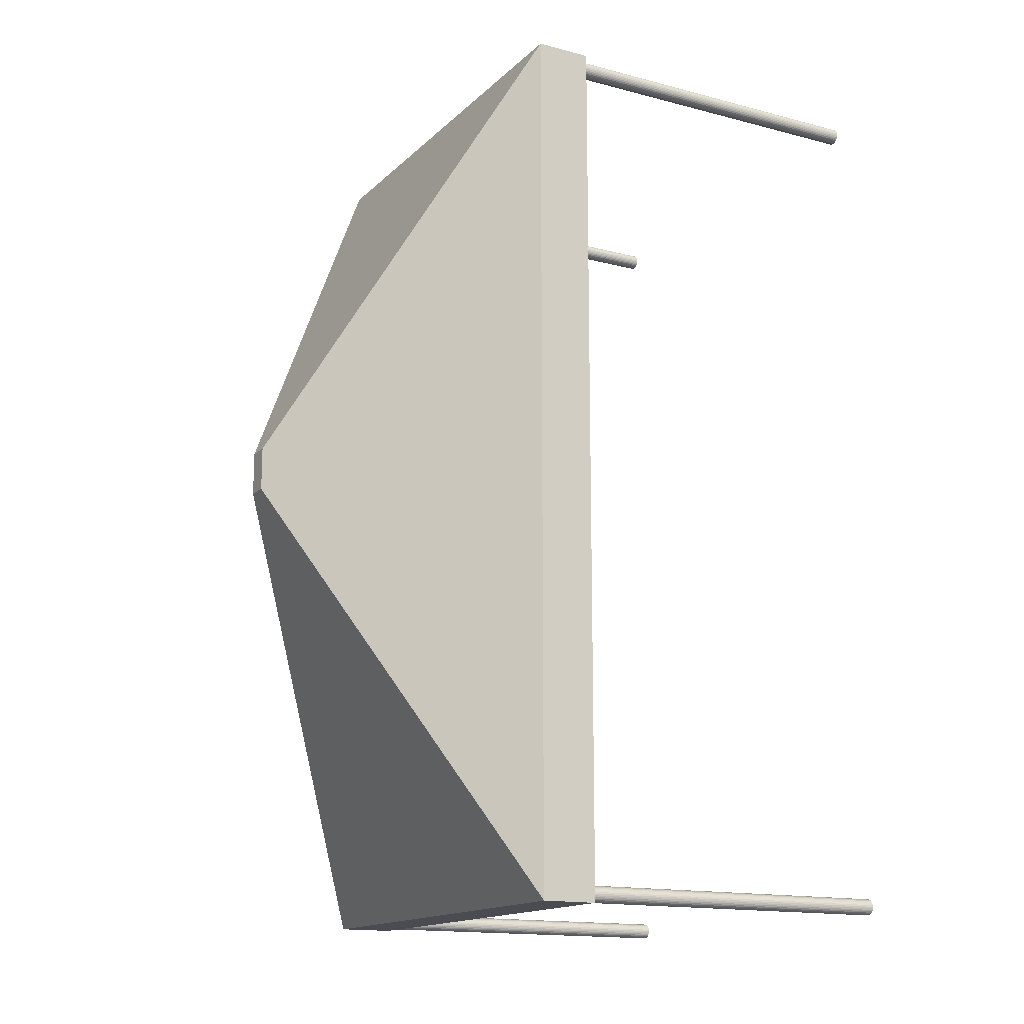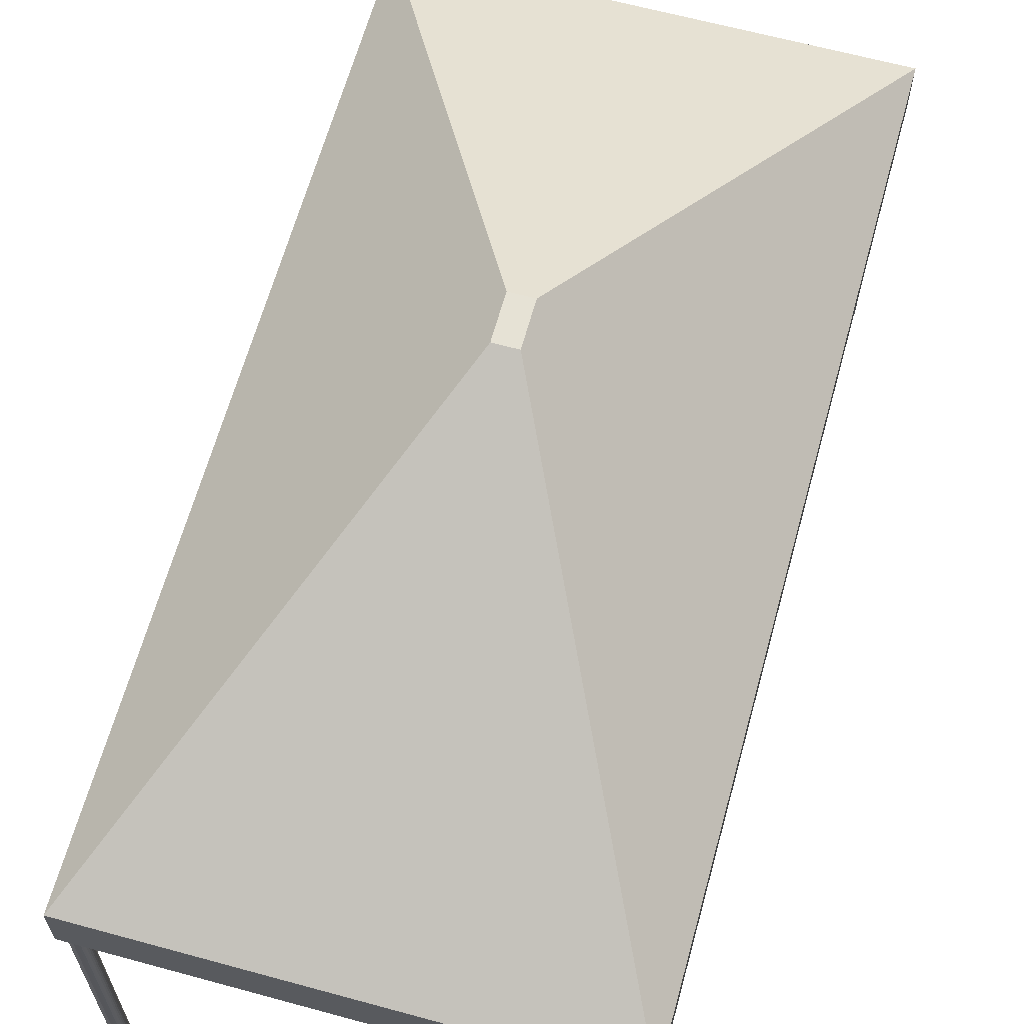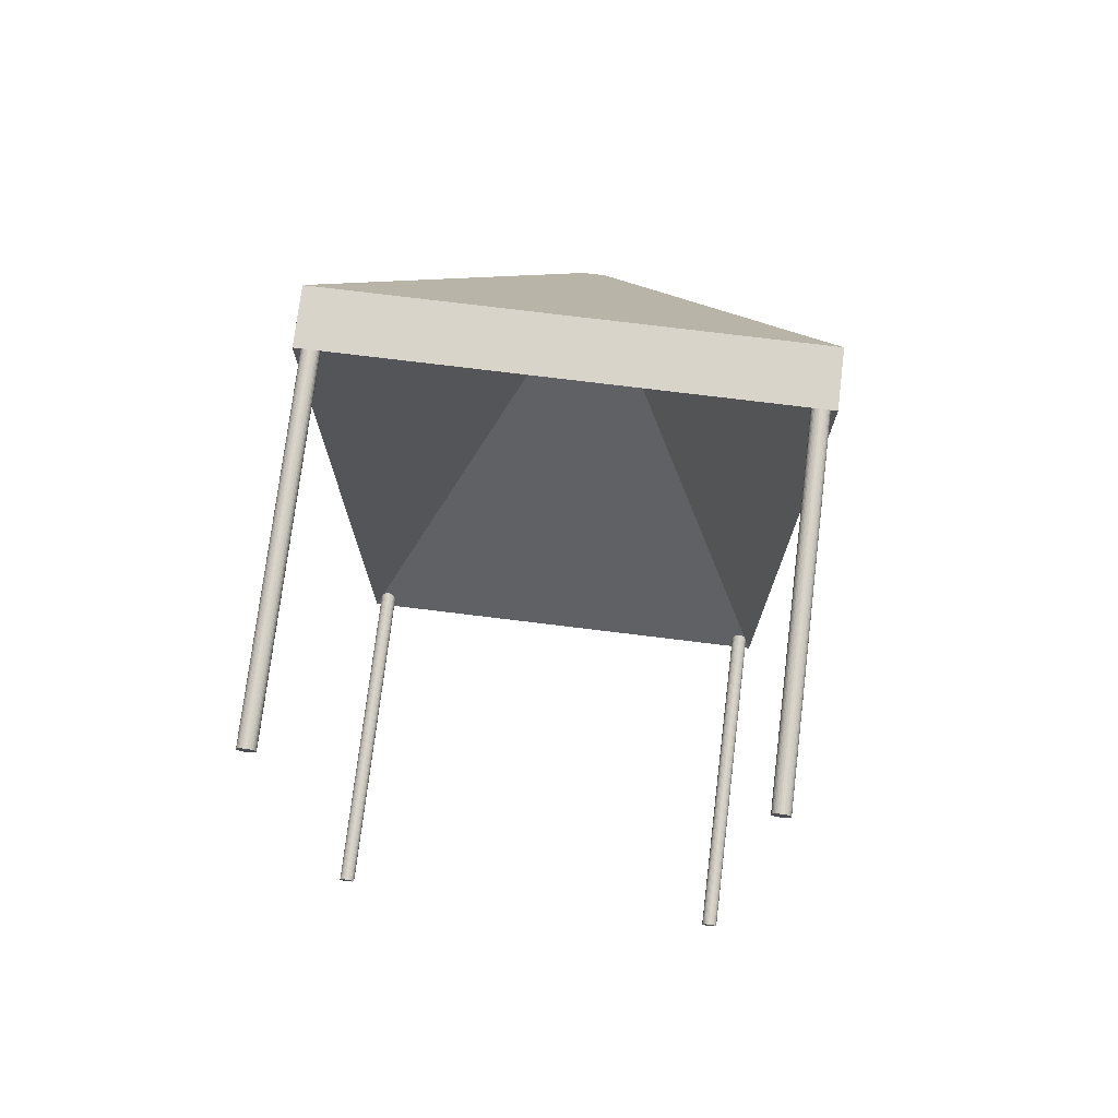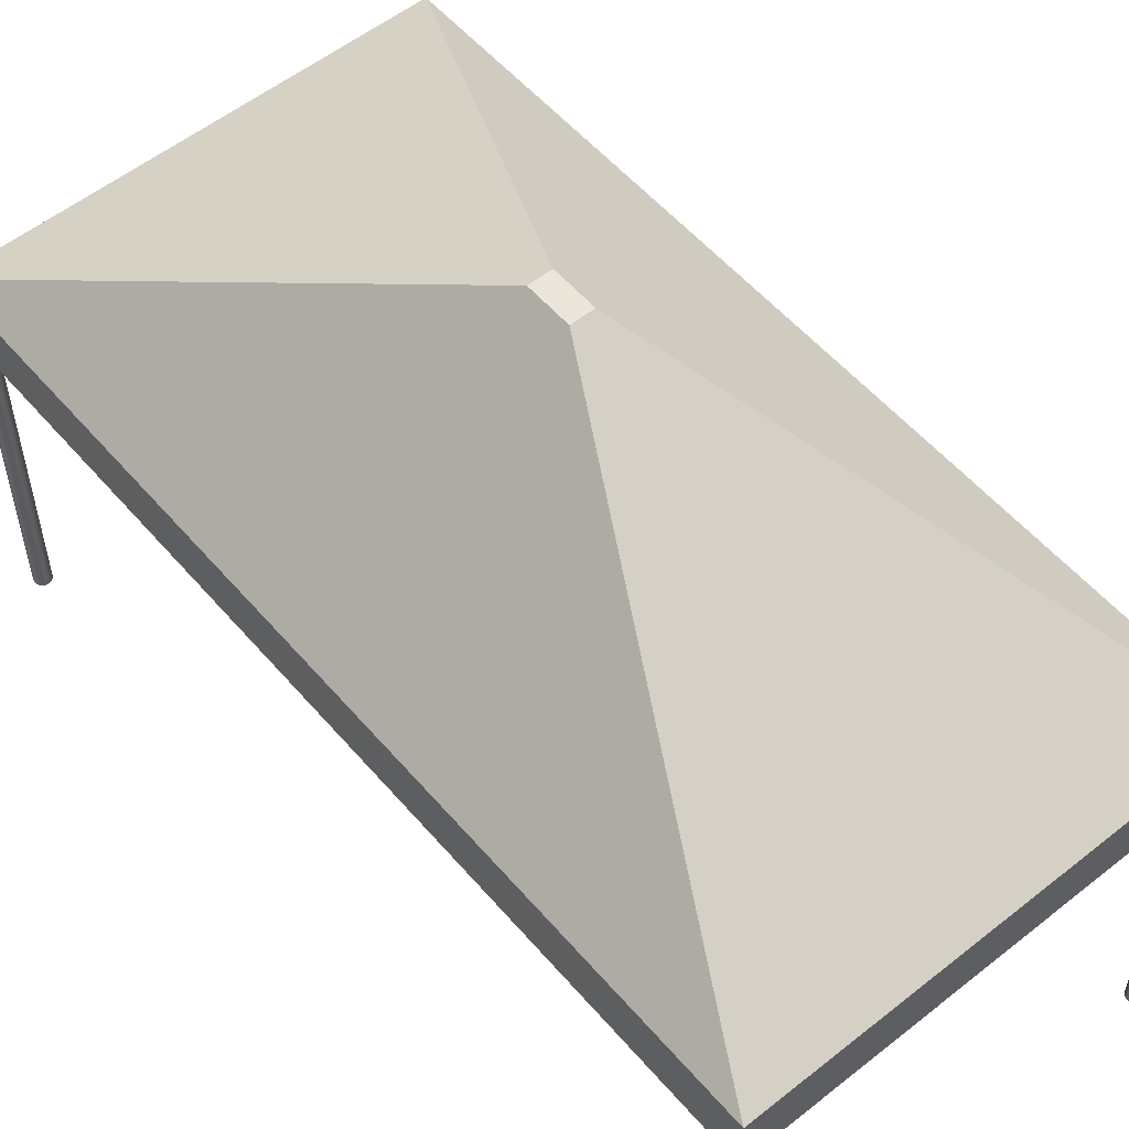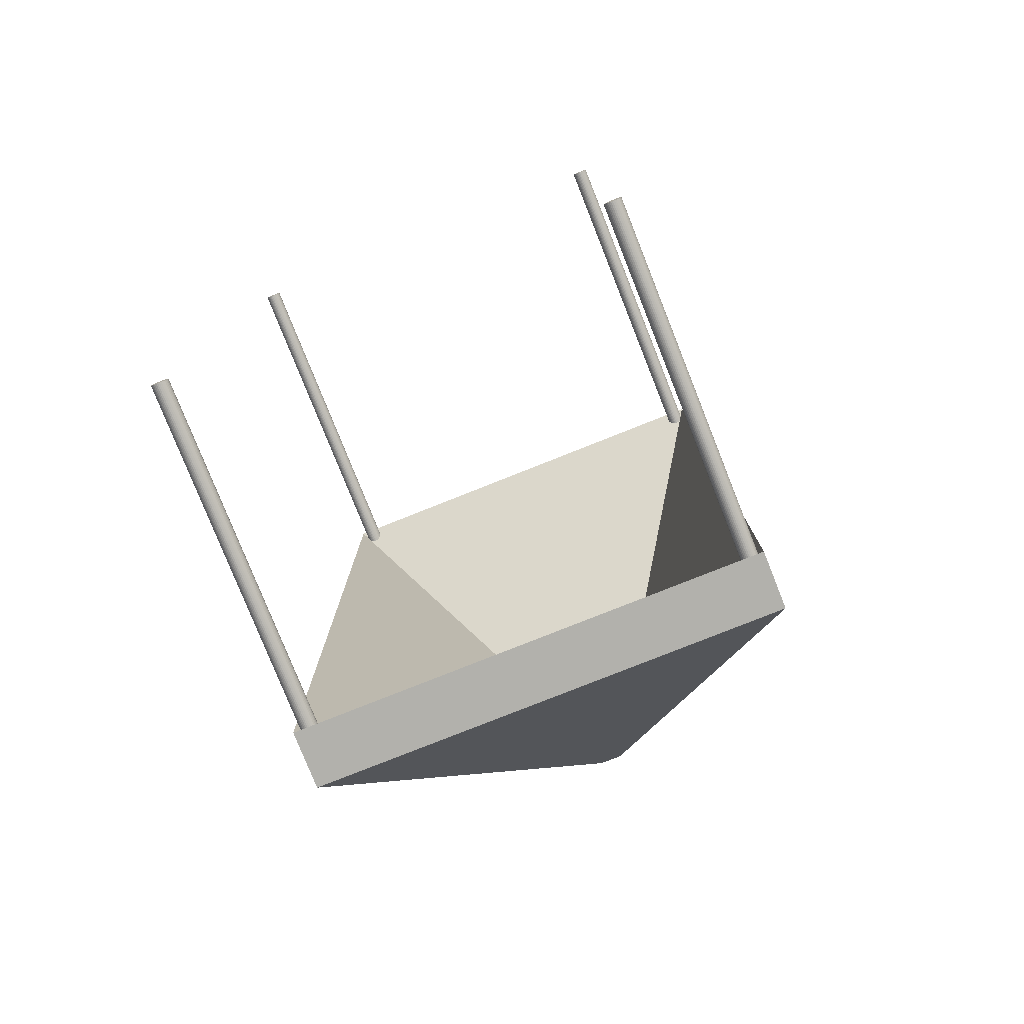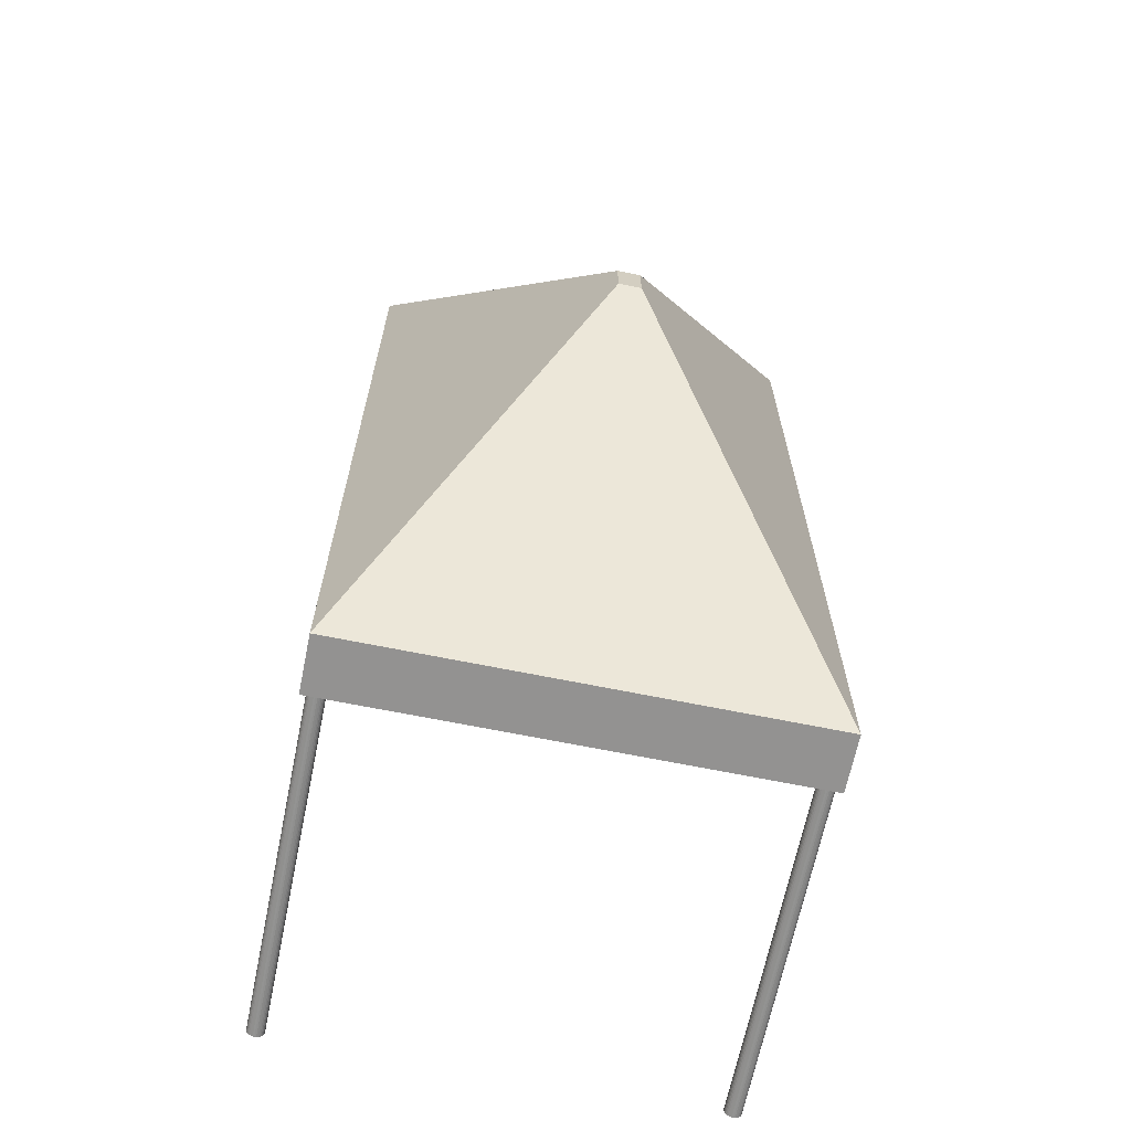
<metadata>
{"format":"obj","ext":"obj","renderer":"f3d","projection":"perspective","resolution":1024,"background":"white","views":[{"elev":-15.4,"azim":-118.9,"up":"+Z"},{"elev":63.9,"azim":-164.6,"up":"+Y"},{"elev":75.0,"azim":7.0,"up":"+Z"},{"elev":55.3,"azim":140.1,"up":"+Y"},{"elev":-78.9,"azim":21.7,"up":"+Z"},{"elev":-66.4,"azim":168.4,"up":"+Z"}]}
</metadata>
<code>
o Cylinder.006
v 2.567 -4.129 -14.12
v 2.567 0.9396 -14.12
v 2.591 -4.129 -14.11
v 2.591 0.9396 -14.11
v 2.613 -4.129 -14.11
v 2.613 0.9396 -14.11
v 2.634 -4.129 -14.1
v 2.634 0.9396 -14.1
v 2.652 -4.129 -14.08
v 2.652 0.9396 -14.08
v 2.667 -4.129 -14.06
v 2.667 0.9396 -14.06
v 2.678 -4.129 -14.04
v 2.678 0.9396 -14.04
v 2.685 -4.129 -14.02
v 2.685 0.9396 -14.02
v 2.687 -4.129 -14
v 2.687 0.9396 -14
v 2.685 -4.129 -13.97
v 2.685 0.9396 -13.97
v 2.678 -4.129 -13.95
v 2.678 0.9396 -13.95
v 2.667 -4.129 -13.93
v 2.667 0.9396 -13.93
v 2.652 -4.129 -13.91
v 2.652 0.9396 -13.91
v 2.634 -4.129 -13.9
v 2.634 0.9396 -13.9
v 2.613 -4.129 -13.89
v 2.613 0.9396 -13.89
v 2.591 -4.129 -13.88
v 2.591 0.9396 -13.88
v 2.567 -4.129 -13.88
v 2.567 0.9396 -13.88
v 2.544 -4.129 -13.88
v 2.544 0.9396 -13.88
v 2.522 -4.129 -13.89
v 2.522 0.9396 -13.89
v 2.501 -4.129 -13.9
v 2.501 0.9396 -13.9
v 2.483 -4.129 -13.91
v 2.483 0.9396 -13.91
v 2.468 -4.129 -13.93
v 2.468 0.9396 -13.93
v 2.457 -4.129 -13.95
v 2.457 0.9396 -13.95
v 2.45 -4.129 -13.97
v 2.45 0.9396 -13.97
v 2.448 -4.129 -14
v 2.448 0.9396 -14
v 2.45 -4.129 -14.02
v 2.45 0.9396 -14.02
v 2.457 -4.129 -14.04
v 2.457 0.9396 -14.04
v 2.468 -4.129 -14.06
v 2.468 0.9396 -14.06
v 2.483 -4.129 -14.08
v 2.483 0.9396 -14.08
v 2.501 -4.129 -14.1
v 2.501 0.9396 -14.1
v 2.522 -4.129 -14.11
v 2.522 0.9396 -14.11
v 2.544 -4.129 -14.11
v 2.544 0.9396 -14.11
v -3.629 -4.129 -14.12
v -3.629 0.9396 -14.12
v -3.605 -4.129 -14.11
v -3.605 0.9396 -14.11
v -3.583 -4.129 -14.11
v -3.583 0.9396 -14.11
v -3.562 -4.129 -14.1
v -3.562 0.9396 -14.1
v -3.544 -4.129 -14.08
v -3.544 0.9396 -14.08
v -3.529 -4.129 -14.06
v -3.529 0.9396 -14.06
v -3.518 -4.129 -14.04
v -3.518 0.9396 -14.04
v -3.511 -4.129 -14.02
v -3.511 0.9396 -14.02
v -3.509 -4.129 -14
v -3.509 0.9396 -14
v -3.511 -4.129 -13.97
v -3.511 0.9396 -13.97
v -3.518 -4.129 -13.95
v -3.518 0.9396 -13.95
v -3.529 -4.129 -13.93
v -3.529 0.9396 -13.93
v -3.544 -4.129 -13.91
v -3.544 0.9396 -13.91
v -3.562 -4.129 -13.9
v -3.562 0.9396 -13.9
v -3.583 -4.129 -13.89
v -3.583 0.9396 -13.89
v -3.605 -4.129 -13.88
v -3.605 0.9396 -13.88
v -3.629 -4.129 -13.88
v -3.629 0.9396 -13.88
v -3.652 -4.129 -13.88
v -3.652 0.9396 -13.88
v -3.674 -4.129 -13.89
v -3.674 0.9396 -13.89
v -3.695 -4.129 -13.9
v -3.695 0.9396 -13.9
v -3.713 -4.129 -13.91
v -3.713 0.9396 -13.91
v -3.728 -4.129 -13.93
v -3.728 0.9396 -13.93
v -3.739 -4.129 -13.95
v -3.739 0.9396 -13.95
v -3.746 -4.129 -13.97
v -3.746 0.9396 -13.97
v -3.748 -4.129 -14
v -3.748 0.9396 -14
v -3.746 -4.129 -14.02
v -3.746 0.9396 -14.02
v -3.739 -4.129 -14.04
v -3.739 0.9396 -14.04
v -3.728 -4.129 -14.06
v -3.728 0.9396 -14.06
v -3.713 -4.129 -14.08
v -3.713 0.9396 -14.08
v -3.695 -4.129 -14.1
v -3.695 0.9396 -14.1
v -3.674 -4.129 -14.11
v -3.674 0.9396 -14.11
v -3.652 -4.129 -14.11
v -3.652 0.9396 -14.11
f 1 2 4 3
f 3 4 6 5
f 5 6 8 7
f 7 8 10 9
f 9 10 12 11
f 11 12 14 13
f 13 14 16 15
f 15 16 18 17
f 17 18 20 19
f 19 20 22 21
f 21 22 24 23
f 23 24 26 25
f 25 26 28 27
f 27 28 30 29
f 29 30 32 31
f 31 32 34 33
f 33 34 36 35
f 35 36 38 37
f 37 38 40 39
f 39 40 42 41
f 41 42 44 43
f 43 44 46 45
f 45 46 48 47
f 47 48 50 49
f 49 50 52 51
f 51 52 54 53
f 53 54 56 55
f 55 56 58 57
f 57 58 60 59
f 59 60 62 61
f 4 2 64 62 60 58 56 54 52 50 48 46 44 42 40 38 36 34 32 30 28 26 24 22 20 18 16 14 12 10 8 6
f 61 62 64 63
f 63 64 2 1
f 1 3 5 7 9 11 13 15 17 19 21 23 25 27 29 31 33 35 37 39 41 43 45 47 49 51 53 55 57 59 61 63
f 65 66 68 67
f 67 68 70 69
f 69 70 72 71
f 71 72 74 73
f 73 74 76 75
f 75 76 78 77
f 77 78 80 79
f 79 80 82 81
f 81 82 84 83
f 83 84 86 85
f 85 86 88 87
f 87 88 90 89
f 89 90 92 91
f 91 92 94 93
f 93 94 96 95
f 95 96 98 97
f 97 98 100 99
f 99 100 102 101
f 101 102 104 103
f 103 104 106 105
f 105 106 108 107
f 107 108 110 109
f 109 110 112 111
f 111 112 114 113
f 113 114 116 115
f 115 116 118 117
f 117 118 120 119
f 119 120 122 121
f 121 122 124 123
f 123 124 126 125
f 68 66 128 126 124 122 120 118 116 114 112 110 108 106 104 102 100 98 96 94 92 90 88 86 84 82 80 78 76 74 72 70
f 125 126 128 127
f 127 128 66 65
f 65 67 69 71 73 75 77 79 81 83 85 87 89 91 93 95 97 99 101 103 105 107 109 111 113 115 117 119 121 123 125 127
o Cylinder.007
v -0.716 4.575 -19.89
v -3.829 1.575 -13.85
v -0.716 4.575 -20.59
v -3.829 1.575 -26.73
v -0.3557 4.575 -19.89
v 2.763 1.575 -13.85
v -0.3557 4.575 -20.59
v 2.763 1.575 -26.73
v -0.698 4.636 -19.93
v -0.698 4.636 -20.55
v -0.3737 4.636 -20.55
v -0.3737 4.636 -19.93
v -3.829 0.7638 -26.73
v -3.829 0.7638 -13.85
v 2.763 0.7638 -26.73
v 2.763 0.7638 -13.85
f 142 130 132 141
f 141 132 136 143
f 143 136 134 144
f 144 134 130 142
f 131 135 133 129
f 134 136 139 140
f 139 138 137 140
f 132 130 137 138
f 130 134 140 137
f 136 132 138 139
f 131 129 142 141
f 135 131 141 143
f 133 135 143 144
f 129 133 144 142
o Cylinder.008
v 2.567 -4.129 -26.72
v 2.567 0.9396 -26.72
v 2.591 -4.129 -26.72
v 2.591 0.9396 -26.72
v 2.613 -4.129 -26.71
v 2.613 0.9396 -26.71
v 2.634 -4.129 -26.7
v 2.634 0.9396 -26.7
v 2.652 -4.129 -26.68
v 2.652 0.9396 -26.68
v 2.667 -4.129 -26.66
v 2.667 0.9396 -26.66
v 2.678 -4.129 -26.64
v 2.678 0.9396 -26.64
v 2.685 -4.129 -26.62
v 2.685 0.9396 -26.62
v 2.687 -4.129 -26.6
v 2.687 0.9396 -26.6
v 2.685 -4.129 -26.57
v 2.685 0.9396 -26.57
v 2.678 -4.129 -26.55
v 2.678 0.9396 -26.55
v 2.667 -4.129 -26.53
v 2.667 0.9396 -26.53
v 2.652 -4.129 -26.51
v 2.652 0.9396 -26.51
v 2.634 -4.129 -26.5
v 2.634 0.9396 -26.5
v 2.613 -4.129 -26.49
v 2.613 0.9396 -26.49
v 2.591 -4.129 -26.48
v 2.591 0.9396 -26.48
v 2.567 -4.129 -26.48
v 2.567 0.9396 -26.48
v 2.544 -4.129 -26.48
v 2.544 0.9396 -26.48
v 2.522 -4.129 -26.49
v 2.522 0.9396 -26.49
v 2.501 -4.129 -26.5
v 2.501 0.9396 -26.5
v 2.483 -4.129 -26.51
v 2.483 0.9396 -26.51
v 2.468 -4.129 -26.53
v 2.468 0.9396 -26.53
v 2.457 -4.129 -26.55
v 2.457 0.9396 -26.55
v 2.45 -4.129 -26.57
v 2.45 0.9396 -26.57
v 2.448 -4.129 -26.6
v 2.448 0.9396 -26.6
v 2.45 -4.129 -26.62
v 2.45 0.9396 -26.62
v 2.457 -4.129 -26.64
v 2.457 0.9396 -26.64
v 2.468 -4.129 -26.66
v 2.468 0.9396 -26.66
v 2.483 -4.129 -26.68
v 2.483 0.9396 -26.68
v 2.501 -4.129 -26.7
v 2.501 0.9396 -26.7
v 2.522 -4.129 -26.71
v 2.522 0.9396 -26.71
v 2.544 -4.129 -26.72
v 2.544 0.9396 -26.72
v -3.629 -4.129 -26.72
v -3.629 0.9396 -26.72
v -3.605 -4.129 -26.72
v -3.605 0.9396 -26.72
v -3.583 -4.129 -26.71
v -3.583 0.9396 -26.71
v -3.562 -4.129 -26.7
v -3.562 0.9396 -26.7
v -3.544 -4.129 -26.68
v -3.544 0.9396 -26.68
v -3.529 -4.129 -26.66
v -3.529 0.9396 -26.66
v -3.518 -4.129 -26.64
v -3.518 0.9396 -26.64
v -3.511 -4.129 -26.62
v -3.511 0.9396 -26.62
v -3.509 -4.129 -26.6
v -3.509 0.9396 -26.6
v -3.511 -4.129 -26.57
v -3.511 0.9396 -26.57
v -3.518 -4.129 -26.55
v -3.518 0.9396 -26.55
v -3.529 -4.129 -26.53
v -3.529 0.9396 -26.53
v -3.544 -4.129 -26.51
v -3.544 0.9396 -26.51
v -3.562 -4.129 -26.5
v -3.562 0.9396 -26.5
v -3.583 -4.129 -26.49
v -3.583 0.9396 -26.49
v -3.605 -4.129 -26.48
v -3.605 0.9396 -26.48
v -3.629 -4.129 -26.48
v -3.629 0.9396 -26.48
v -3.652 -4.129 -26.48
v -3.652 0.9396 -26.48
v -3.674 -4.129 -26.49
v -3.674 0.9396 -26.49
v -3.695 -4.129 -26.5
v -3.695 0.9396 -26.5
v -3.713 -4.129 -26.51
v -3.713 0.9396 -26.51
v -3.728 -4.129 -26.53
v -3.728 0.9396 -26.53
v -3.739 -4.129 -26.55
v -3.739 0.9396 -26.55
v -3.746 -4.129 -26.57
v -3.746 0.9396 -26.57
v -3.748 -4.129 -26.6
v -3.748 0.9396 -26.6
v -3.746 -4.129 -26.62
v -3.746 0.9396 -26.62
v -3.739 -4.129 -26.64
v -3.739 0.9396 -26.64
v -3.728 -4.129 -26.66
v -3.728 0.9396 -26.66
v -3.713 -4.129 -26.68
v -3.713 0.9396 -26.68
v -3.695 -4.129 -26.7
v -3.695 0.9396 -26.7
v -3.674 -4.129 -26.71
v -3.674 0.9396 -26.71
v -3.652 -4.129 -26.72
v -3.652 0.9396 -26.72
f 145 146 148 147
f 147 148 150 149
f 149 150 152 151
f 151 152 154 153
f 153 154 156 155
f 155 156 158 157
f 157 158 160 159
f 159 160 162 161
f 161 162 164 163
f 163 164 166 165
f 165 166 168 167
f 167 168 170 169
f 169 170 172 171
f 171 172 174 173
f 173 174 176 175
f 175 176 178 177
f 177 178 180 179
f 179 180 182 181
f 181 182 184 183
f 183 184 186 185
f 185 186 188 187
f 187 188 190 189
f 189 190 192 191
f 191 192 194 193
f 193 194 196 195
f 195 196 198 197
f 197 198 200 199
f 199 200 202 201
f 201 202 204 203
f 203 204 206 205
f 148 146 208 206 204 202 200 198 196 194 192 190 188 186 184 182 180 178 176 174 172 170 168 166 164 162 160 158 156 154 152 150
f 205 206 208 207
f 207 208 146 145
f 145 147 149 151 153 155 157 159 161 163 165 167 169 171 173 175 177 179 181 183 185 187 189 191 193 195 197 199 201 203 205 207
f 209 210 212 211
f 211 212 214 213
f 213 214 216 215
f 215 216 218 217
f 217 218 220 219
f 219 220 222 221
f 221 222 224 223
f 223 224 226 225
f 225 226 228 227
f 227 228 230 229
f 229 230 232 231
f 231 232 234 233
f 233 234 236 235
f 235 236 238 237
f 237 238 240 239
f 239 240 242 241
f 241 242 244 243
f 243 244 246 245
f 245 246 248 247
f 247 248 250 249
f 249 250 252 251
f 251 252 254 253
f 253 254 256 255
f 255 256 258 257
f 257 258 260 259
f 259 260 262 261
f 261 262 264 263
f 263 264 266 265
f 265 266 268 267
f 267 268 270 269
f 212 210 272 270 268 266 264 262 260 258 256 254 252 250 248 246 244 242 240 238 236 234 232 230 228 226 224 222 220 218 216 214
f 269 270 272 271
f 271 272 210 209
f 209 211 213 215 217 219 221 223 225 227 229 231 233 235 237 239 241 243 245 247 249 251 253 255 257 259 261 263 265 267 269 271

</code>
